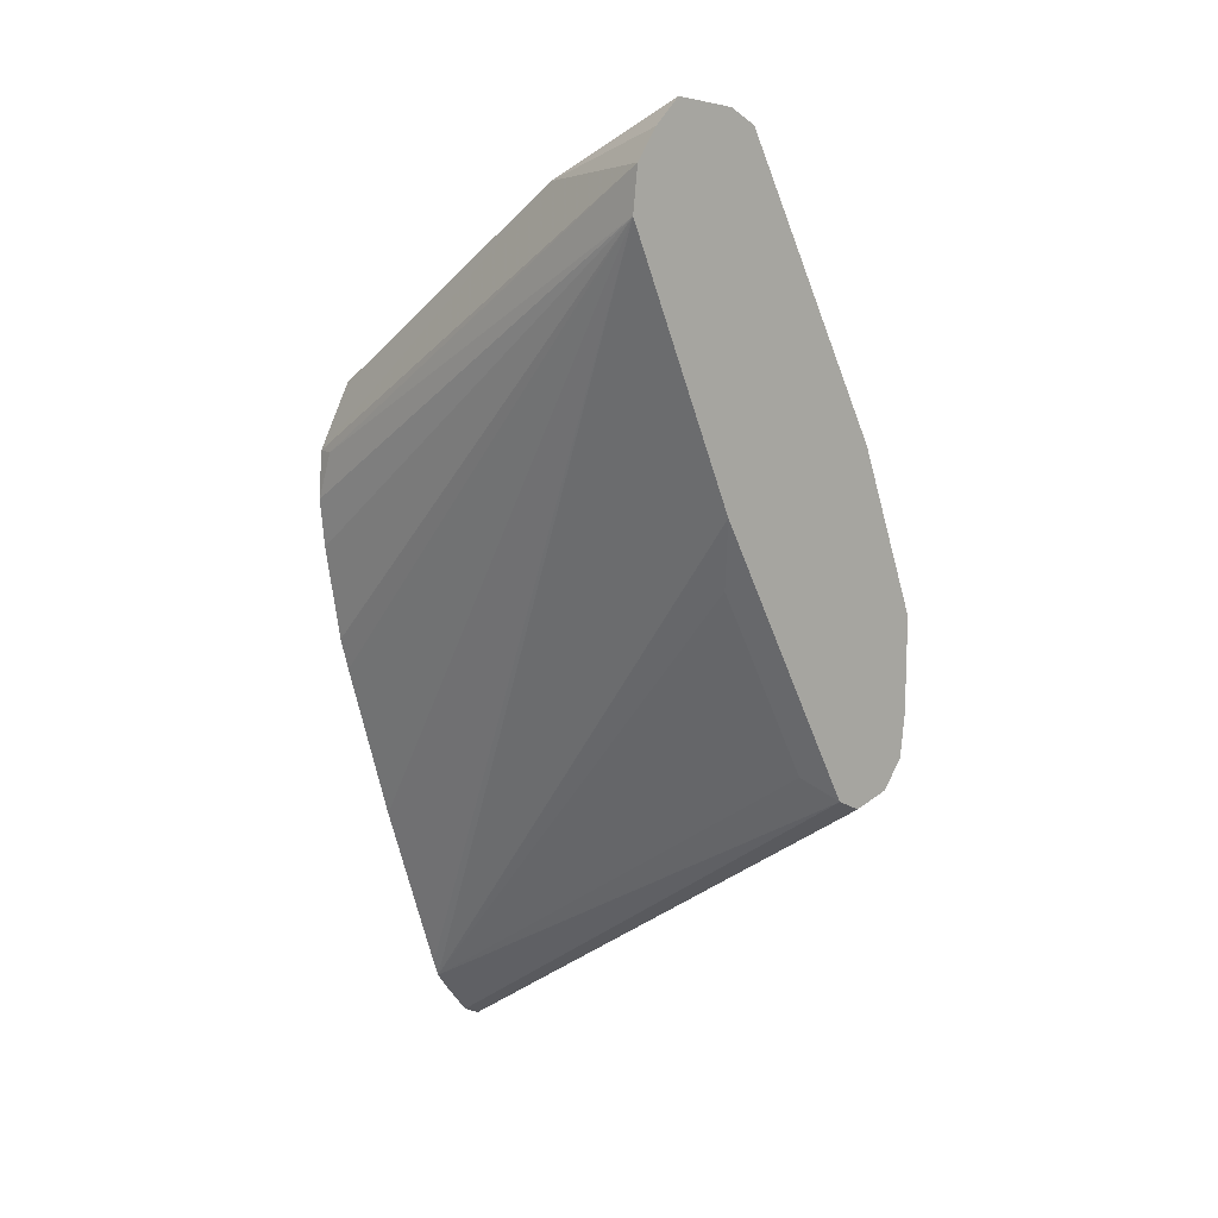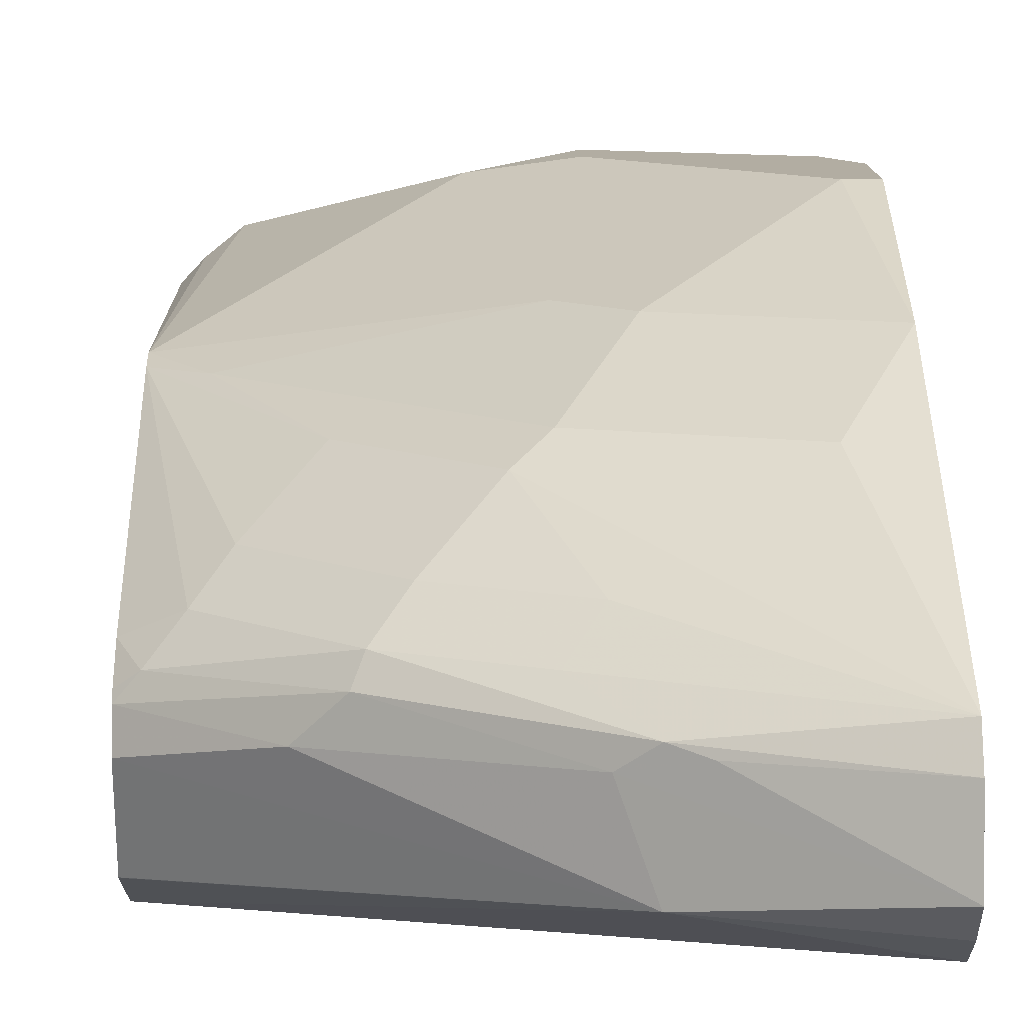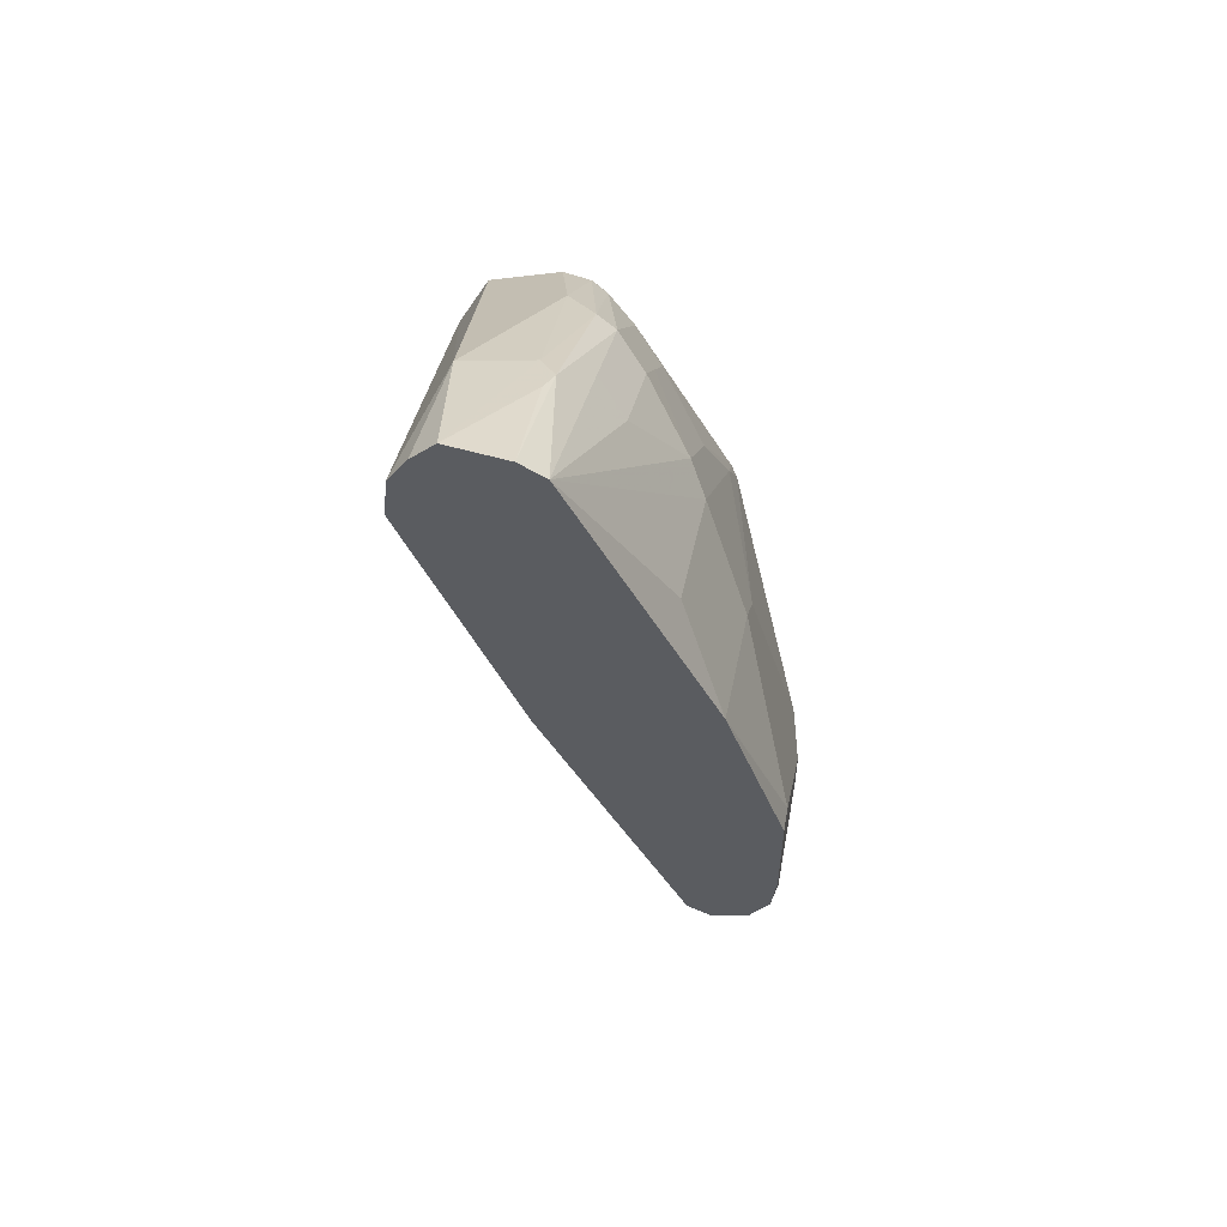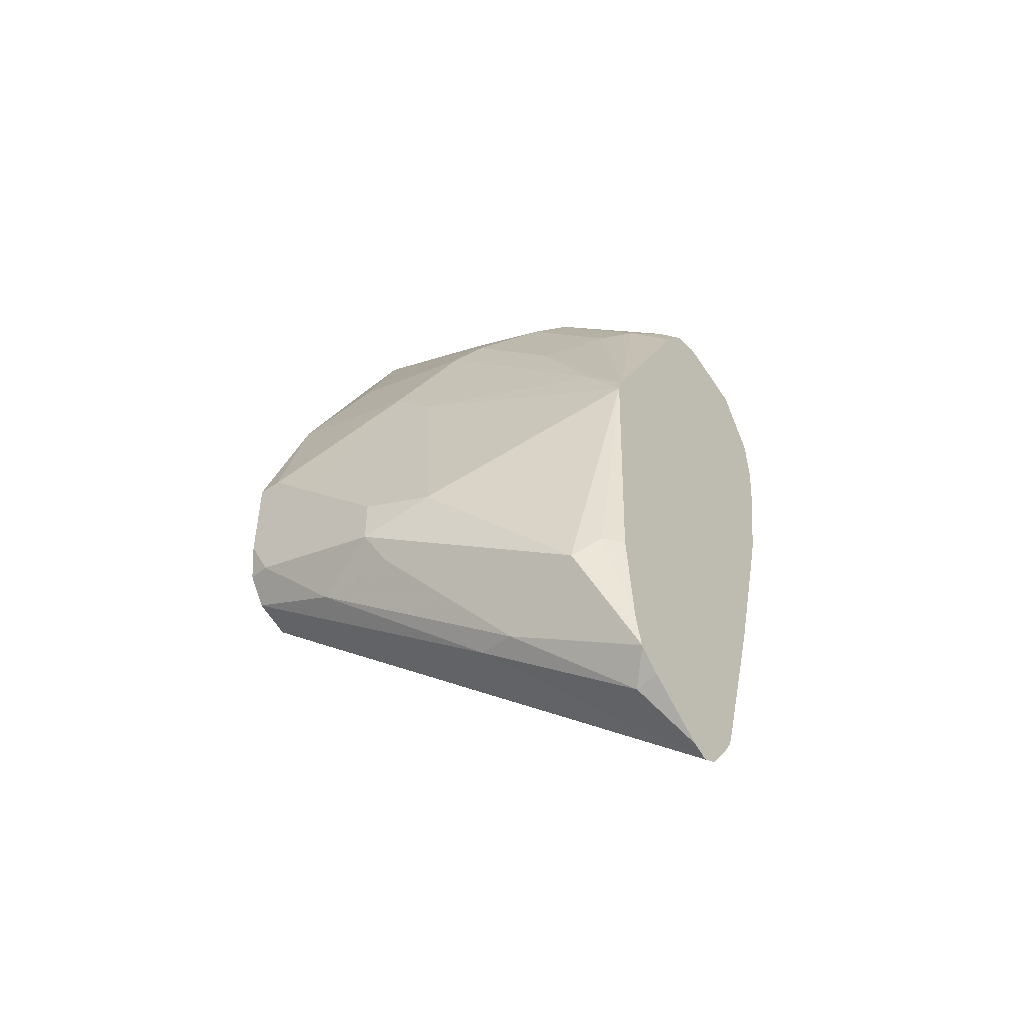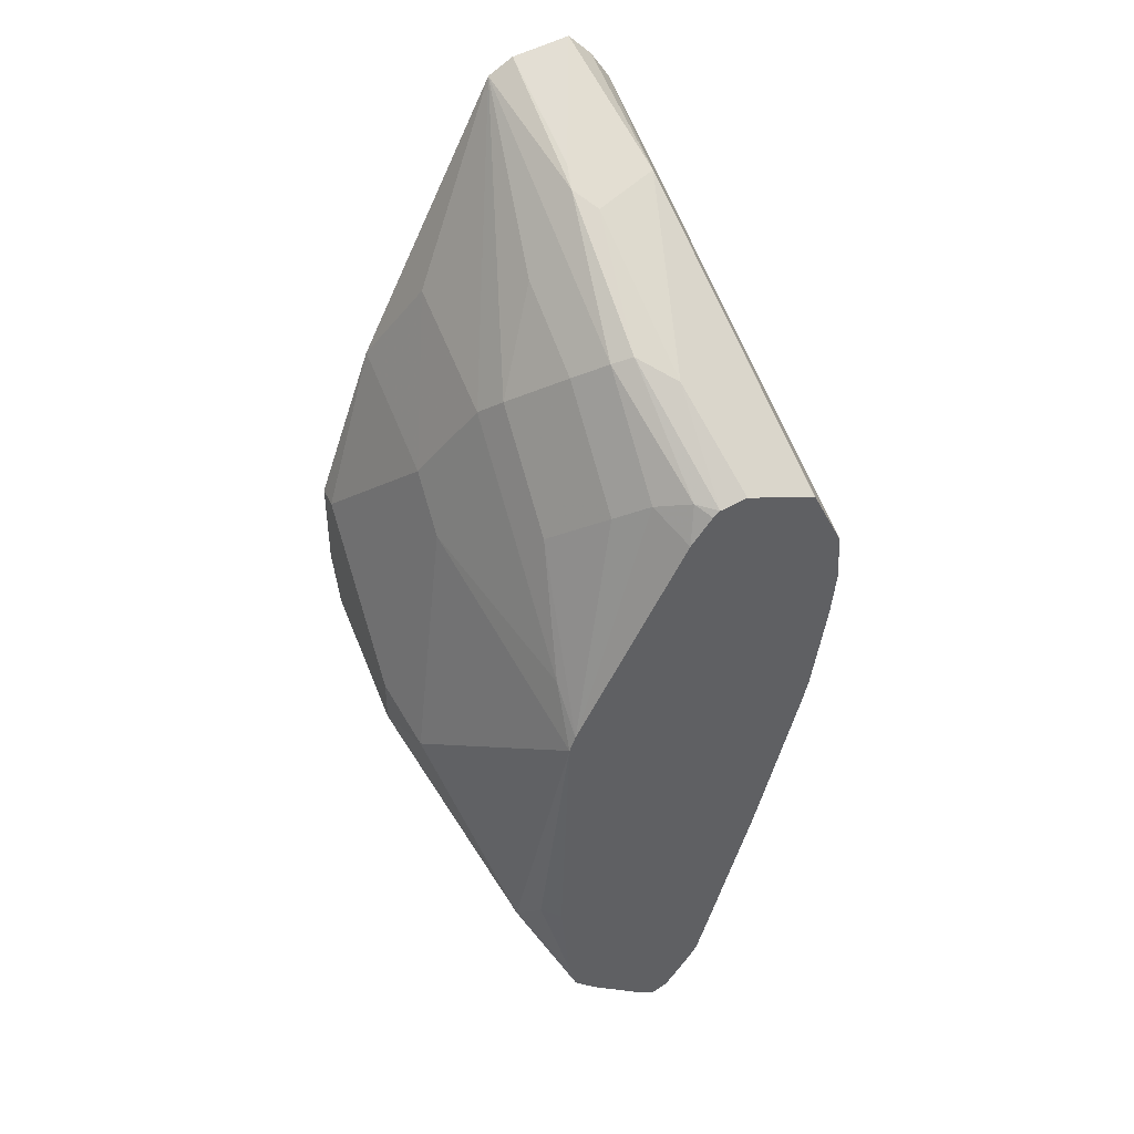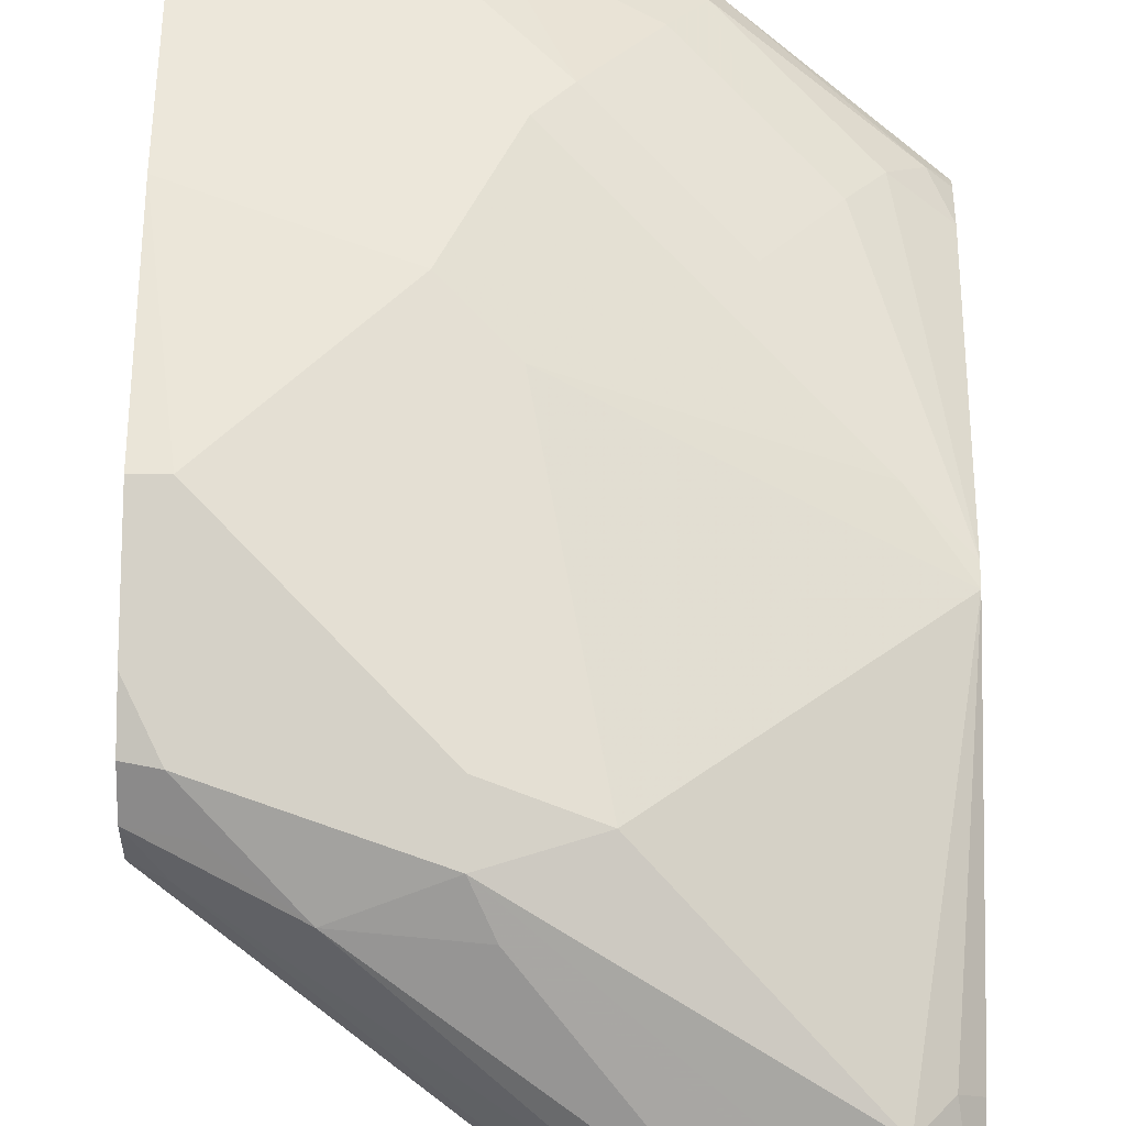
<metadata>
{"format":"obj","ext":"obj","renderer":"f3d","projection":"perspective","resolution":1024,"background":"white","views":[{"elev":12.7,"azim":51.7,"up":"+Z"},{"elev":10.6,"azim":-0.6,"up":"+Y"},{"elev":54.4,"azim":100.2,"up":"+Z"},{"elev":-49.3,"azim":-142.9,"up":"+Z"},{"elev":43.2,"azim":-113.6,"up":"+Z"},{"elev":79.0,"azim":-179.3,"up":"+Y"}]}
</metadata>
<code>
v -0.2168 0.1294 0.3115
v -0.2168 0.1414 0.3088
v -0.2168 0.0981 0.301
v -0.1959 0.119 0.3219
v -0.09449 0.1155 0.3884
v -0.1749 0.14 0.3429
v -0.21 0.1496 0.3097
v -0.2168 0.1444 0.3062
v -0.161 0.154 0.3499
v -0.2168 0.09793 0.3008
v -0.03148 0.1071 0.3968
v -0.03148 0.1155 0.4095
v -0.03148 0.126 0.42
v -0.105 0.1444 0.3832
v -0.2168 0.08743 0.2798
v -0.2168 0.08399 0.2729
v -0.1994 0.1627 0.3044
v -0.2168 0.1539 0.2942
v -0.1575 0.1627 0.3464
v -0.09449 0.1522 0.3884
v -0.03148 0.105 0.3779
v -0.21 0.08399 0.2729
v -0.03148 0.1516 0.416
v -0.08399 0.1496 0.3936
v -0.2168 0.08245 0.2519
v -0.189 0.1758 0.2939
v -0.2168 0.2038 0.2031
v -0.147 0.1758 0.3359
v -0.168 0.1758 0.3149
v -0.1155 0.1627 0.3674
v -0.03148 0.1627 0.4094
v -0.03148 0.1522 0.2624
v -0.2168 0.08454 0.2309
v -0.2168 0.09105 0.189
v -0.2168 0.09465 0.1749
v -0.2168 0.1135 0.105
v -0.2168 0.1366 0.02791
v -0.2168 0.1389 0.02104
v -0.168 0.1968 0.2729
v -0.2168 0.2065 0.1959
v -0.1994 0.2047 0.2204
v -0.126 0.1968 0.3149
v -0.105 0.1758 0.3569
v -0.03148 0.21 0.3149
v -0.042 0.21 0.3149
v -0.042 0.203 0.3289
v -0.05251 0.2047 0.3254
v -0.1155 0.2047 0.3044
v -0.042 0.1601 0.2309
v -0.03148 0.1575 0.2519
v -0.2168 0.1435 0.01412
v -0.03148 0.2152 0.1365
v -0.042 0.2021 0.147
v -0.1575 0.2047 0.2624
v -0.1365 0.2467 0.1365
v -0.1994 0.2257 0.07353
v -0.21 0.2178 0.08401
v -0.2168 0.2105 0.08401
v -0.1155 0.2257 0.2414
v -0.03148 0.2257 0.2834
v -0.03149 0.2257 0.2834
v -0.09449 0.2257 0.2624
v -0.03148 0.168 0.2309
v -0.2168 0.1539 0.0003627
v -0.2168 0.1543 0.0001141
v -0.03148 0.2222 0.133
v -0.1155 0.2467 0.1575
v -0.105 0.2519 0.147
v -0.105 0.2519 0.126
v -0.21 0.21 0.042
v -0.2168 0.2031 0.02824
v -0.2168 0.2065 0.042
v -0.03148 0.2519 0.2099
v -0.042 0.2519 0.2099
v -0.06299 0.2519 0.189
v -0.2168 0.1611 -0.003283
v -0.03148 0.2257 0.1312
v -0.0735 0.2414 0.1155
v -0.112 0.2449 0.112
v -0.042 0.2519 0.147
v -0.161 0.2169 0.056
v -0.2168 0.2029 0.02804
v -0.03148 0.2519 0.168
v -0.2168 0.1678 0.0001141
v -0.2065 0.1925 0.01751
v -0.1435 0.2134 0.05952
v -0.042 0.2309 0.126
v -0.03148 0.2414 0.1365
v -0.049 0.2449 0.133
v -0.03148 0.2498 0.1491
v -0.2168 0.2028 0.02791
v -0.2168 0.1933 0.01917
f 45 47 46
f 44 61 45
f 44 60 61
f 55 67 68
f 41 62 59
f 41 54 62
f 40 59 55
f 42 48 54
f 45 61 47
f 51 64 52
f 47 62 48
f 48 62 54
f 49 53 63
f 52 63 53
f 52 64 65
f 52 65 66
f 40 41 59
f 55 59 67
f 47 61 62
f 40 57 58
f 31 46 47
f 40 55 56
f 27 39 41
f 55 68 69
f 27 41 40
f 28 42 29
f 28 43 42
f 29 42 39
f 30 31 43
f 31 44 45
f 31 45 46
f 31 47 48
f 31 48 42
f 31 42 43
f 32 38 49
f 32 49 50
f 38 51 52
f 38 52 53
f 38 53 49
f 39 54 41
f 39 42 54
f 40 56 57
f 55 69 56
f 76 86 87
f 56 70 71
f 76 84 85
f 76 85 86
f 76 87 77
f 77 87 88
f 78 80 89
f 78 89 88
f 78 88 86
f 78 86 81
f 78 81 79
f 80 83 90
f 80 90 88
f 80 88 89
f 81 86 85
f 81 85 91
f 81 91 82
f 84 92 85
f 85 92 91
f 86 88 87
f 26 39 27
f 71 81 82
f 56 69 70
f 70 79 81
f 69 80 78
f 56 71 72
f 56 72 57
f 57 72 58
f 59 62 67
f 60 73 74
f 60 74 61
f 61 74 62
f 62 74 75
f 62 75 67
f 65 76 66
f 66 76 77
f 67 75 68
f 68 75 74
f 68 74 73
f 68 73 83
f 68 83 80
f 68 80 69
f 69 78 79
f 69 79 70
f 70 81 71
f 26 29 39
f 49 63 50
f 21 37 38
f 1 16 15
f 1 15 10
f 1 10 3
f 1 3 4
f 1 4 5
f 1 5 6
f 1 6 2
f 2 7 8
f 2 6 9
f 2 9 7
f 3 5 4
f 3 10 5
f 5 11 12
f 5 12 13
f 5 13 14
f 5 14 6
f 5 10 15
f 5 15 16
f 5 16 11
f 1 25 16
f 6 14 9
f 1 33 25
f 1 35 34
f 21 38 32
f 1 2 8
f 1 8 18
f 1 18 27
f 1 27 40
f 1 40 58
f 1 58 72
f 1 72 71
f 1 71 82
f 1 82 91
f 1 91 92
f 1 92 84
f 1 84 76
f 1 76 65
f 1 65 64
f 1 64 51
f 1 51 38
f 1 38 37
f 1 37 36
f 1 34 33
f 7 17 18
f 1 36 35
f 7 9 19
f 14 24 20
f 16 25 22
f 17 19 29
f 17 29 26
f 17 26 27
f 17 27 18
f 19 28 29
f 19 20 30
f 19 43 28
f 20 24 23
f 20 23 31
f 20 31 30
f 21 22 25
f 21 25 33
f 21 33 34
f 21 34 35
f 21 35 36
f 21 36 37
f 7 18 8
f 13 24 14
f 13 23 24
f 19 30 43
f 11 16 22
f 7 19 17
f 11 22 21
f 9 20 19
f 11 21 32
f 11 32 50
f 11 50 63
f 11 63 52
f 11 52 66
f 11 66 77
f 11 77 88
f 9 14 20
f 11 88 90
f 11 90 83
f 11 83 73
f 11 73 60
f 11 60 44
f 11 44 31
f 11 31 23
f 11 23 13
f 11 13 12

</code>
